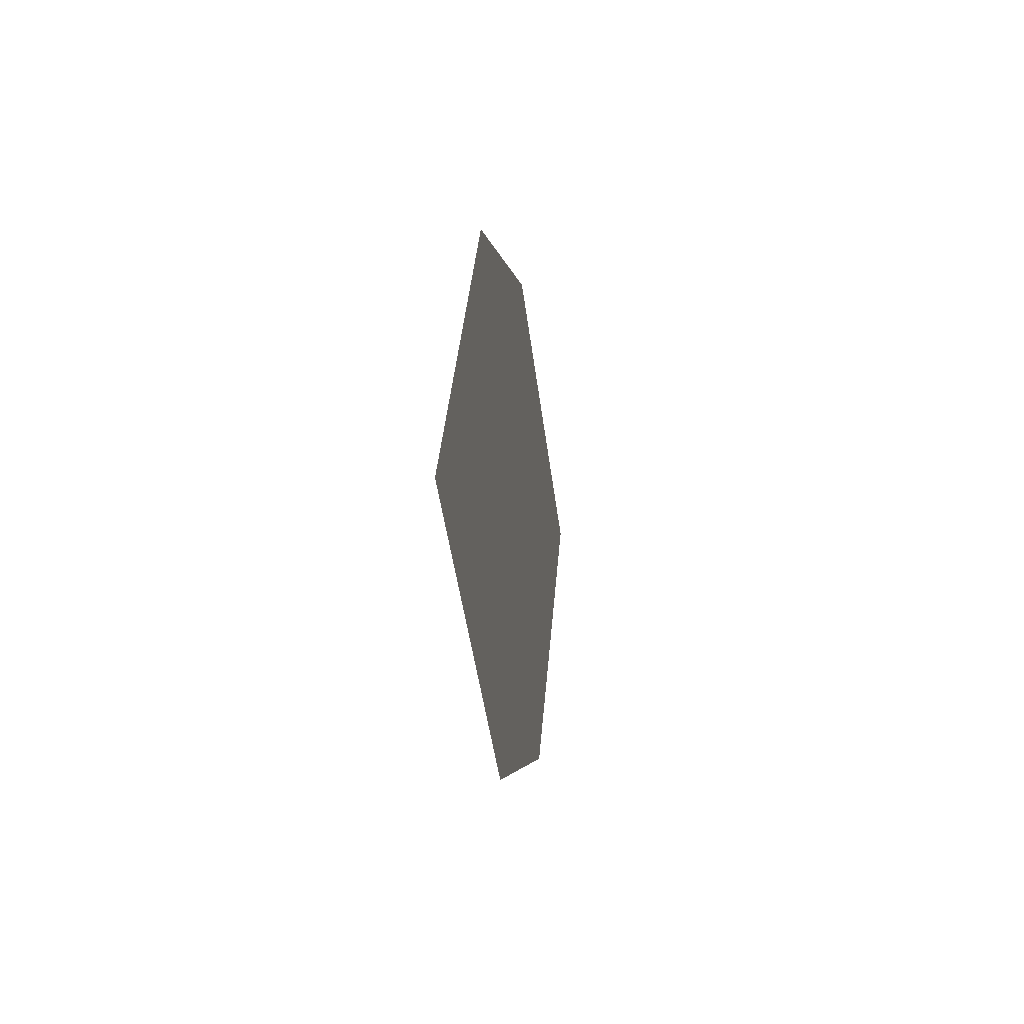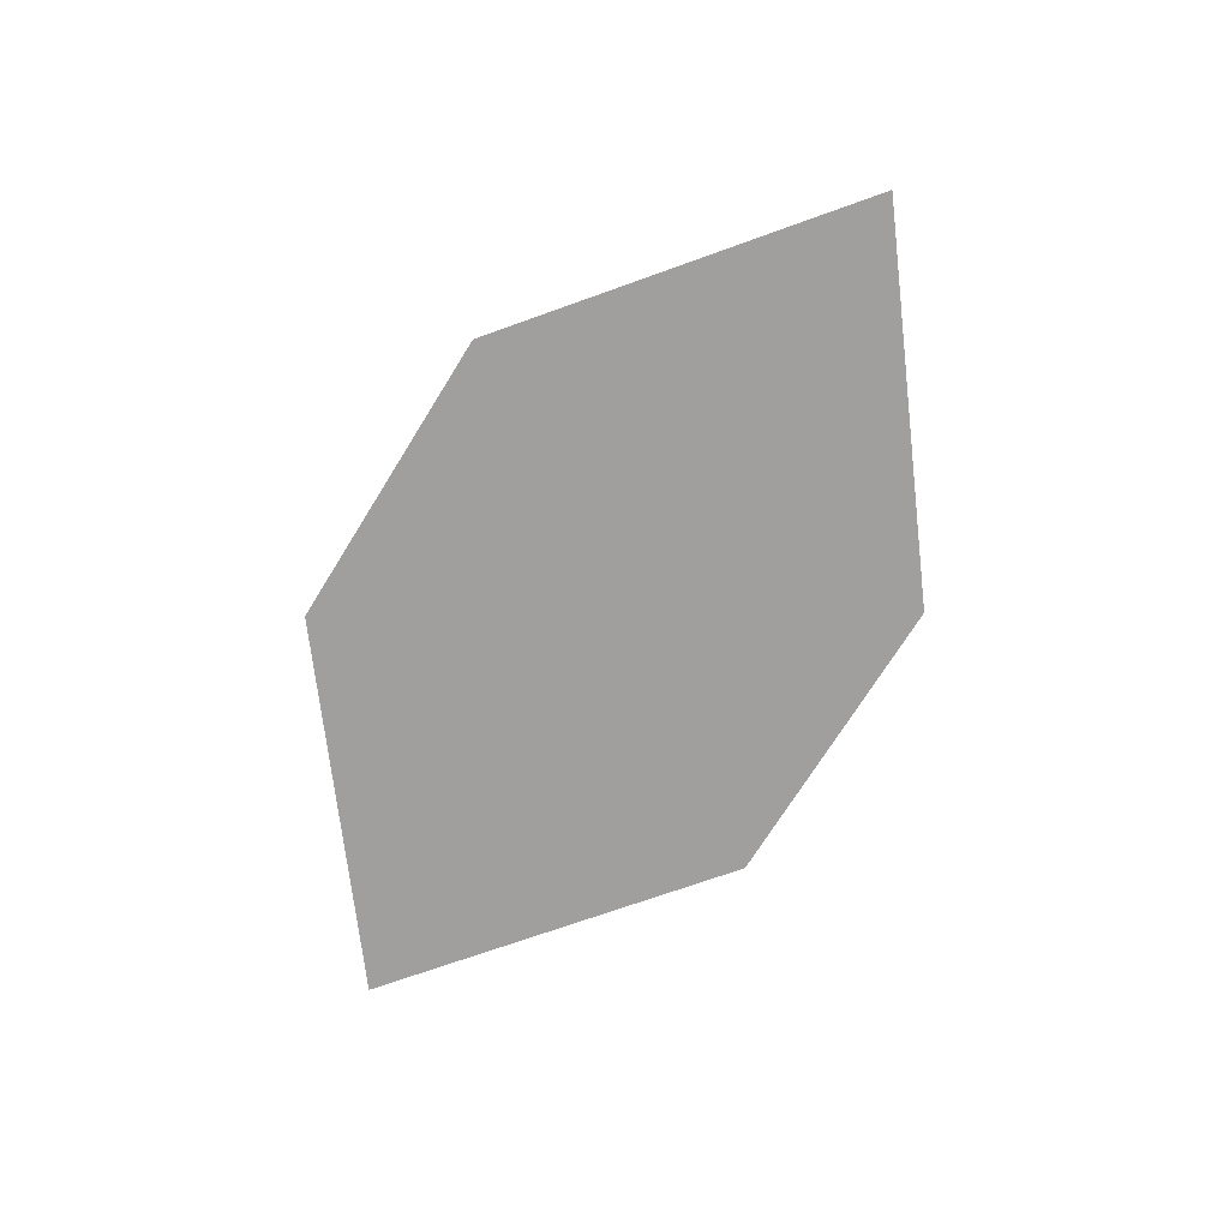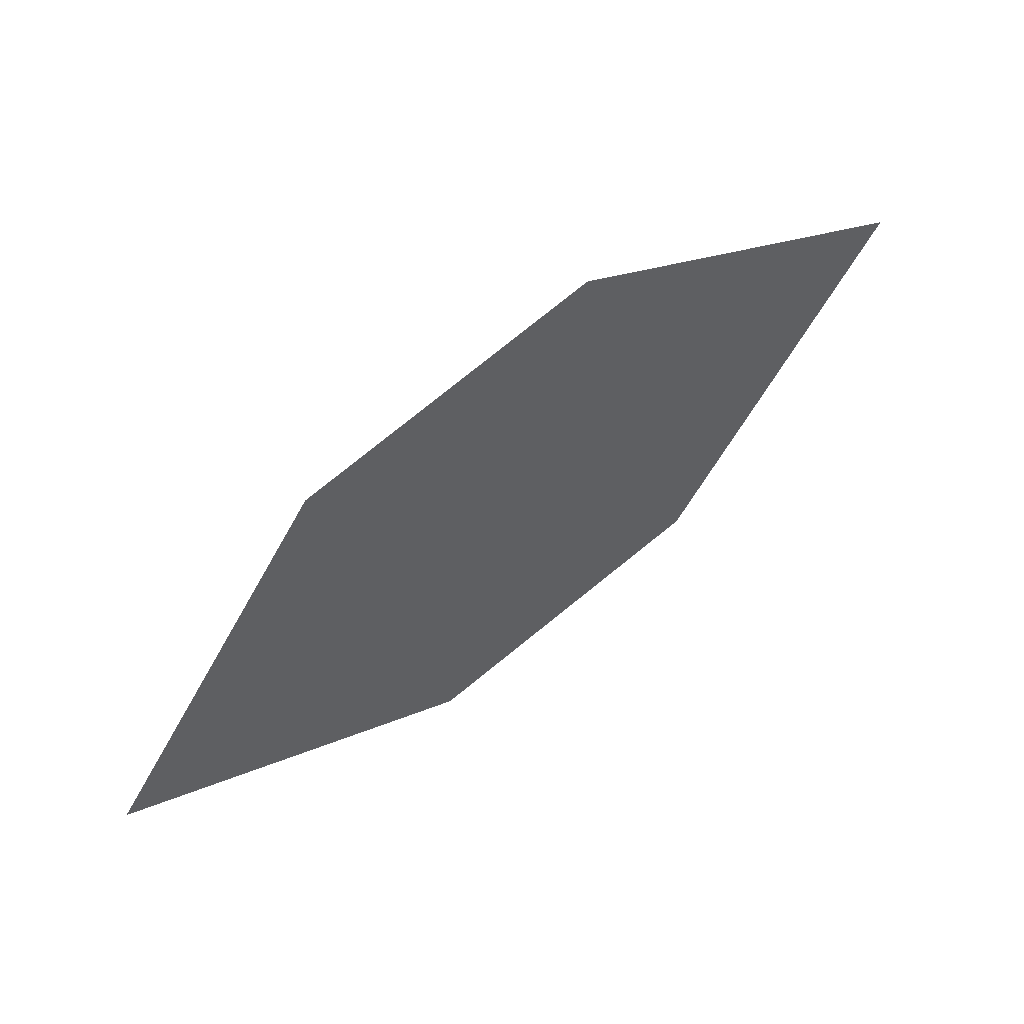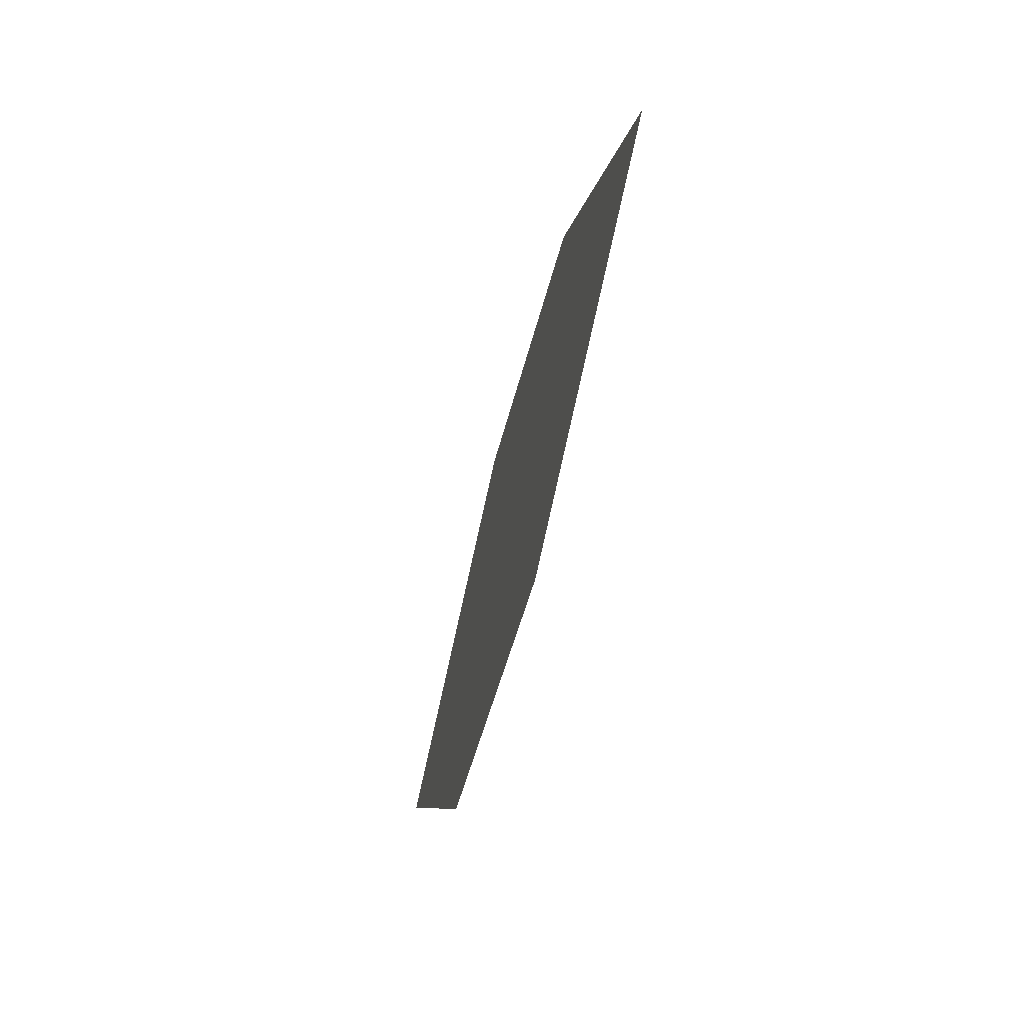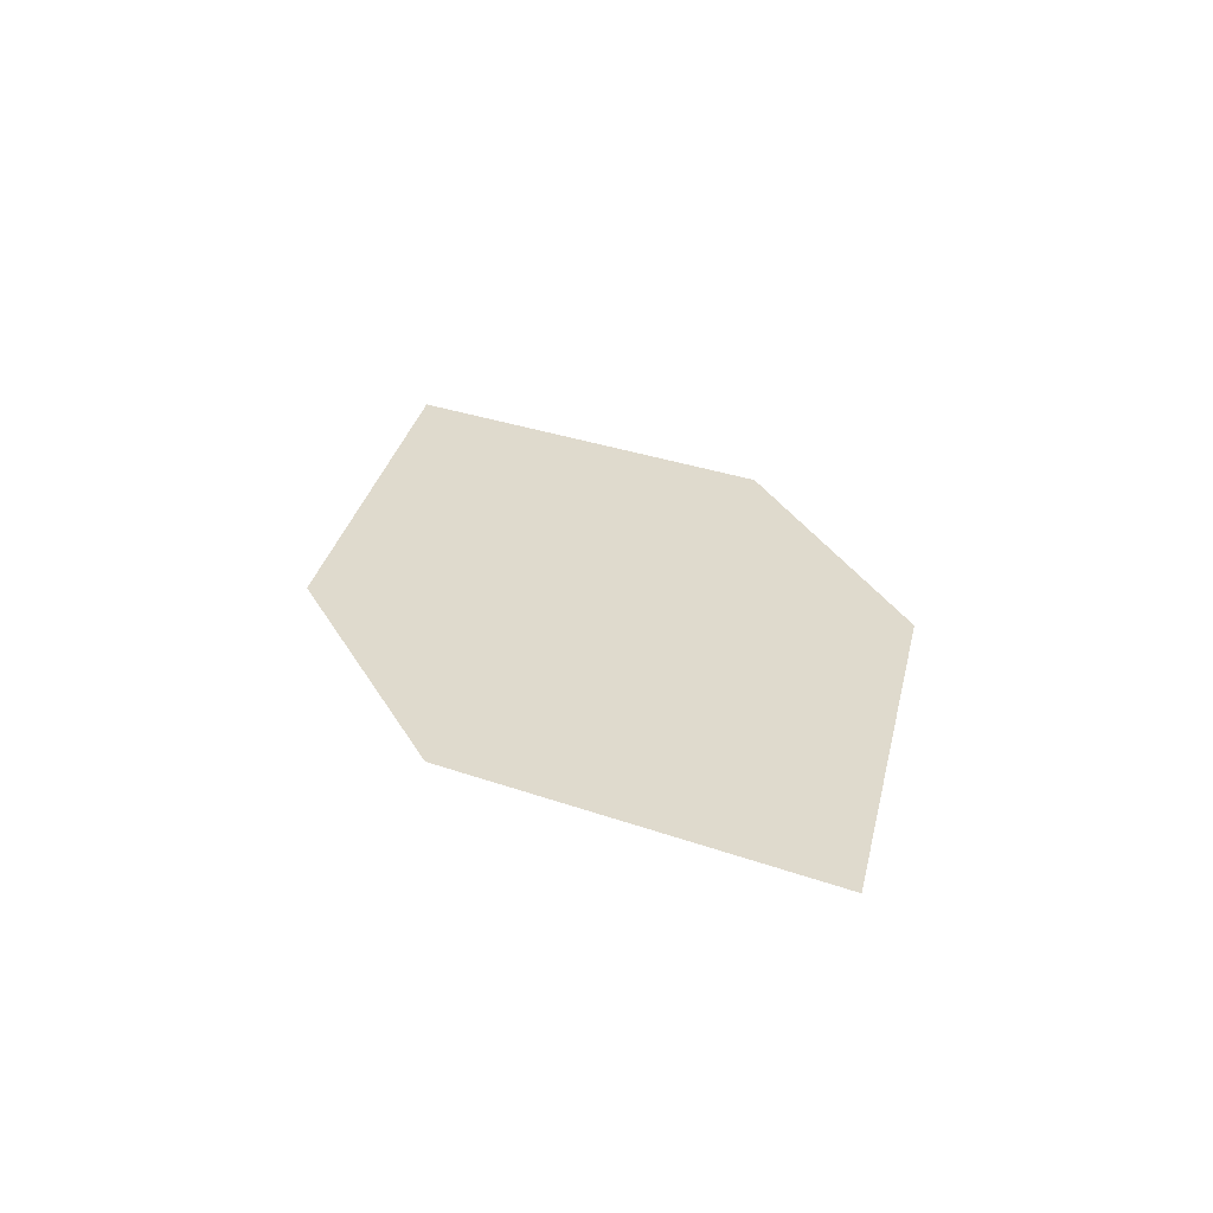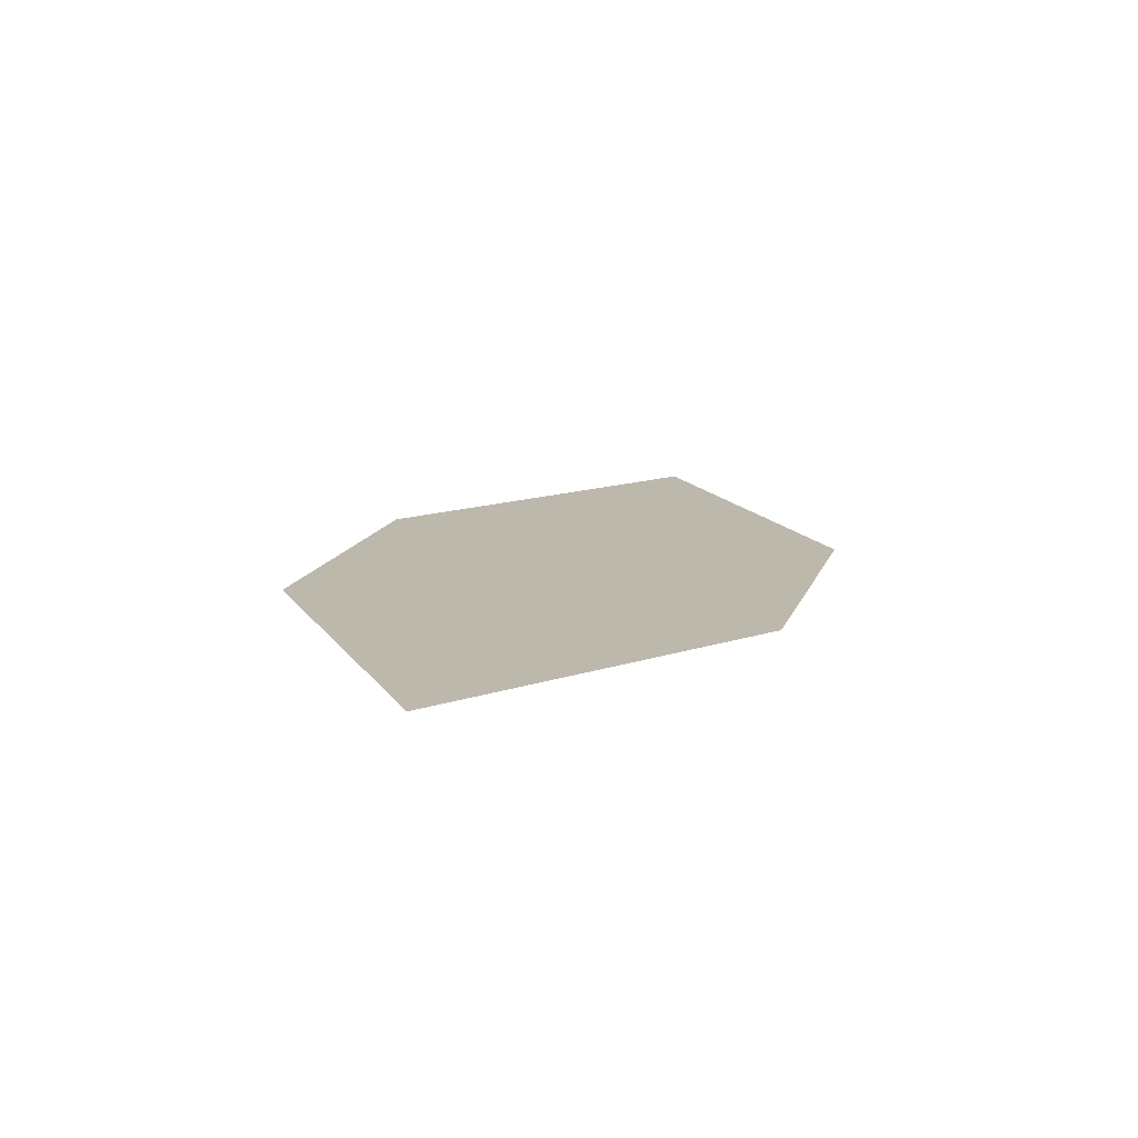
<metadata>
{"format":"obj","ext":"obj","renderer":"f3d","projection":"perspective","resolution":1024,"background":"white","views":[{"elev":-19.4,"azim":97.4,"up":"+Y"},{"elev":-71.5,"azim":-137.9,"up":"+Z"},{"elev":54.5,"azim":144.5,"up":"+Y"},{"elev":-63.2,"azim":76.2,"up":"+Y"},{"elev":32.6,"azim":-131.7,"up":"+Z"},{"elev":14.8,"azim":90.1,"up":"+Z"}]}
</metadata>
<code>
o leaves.076
v 0.08268 -0.2738 0.8416
v 0.1099 -0.312 0.8416
v 0.1884 -0.3043 0.8416
v 0.126 -0.256 0.8416
v 0.1613 -0.2662 0.8416
v 0.1451 -0.3222 0.8416
f 1 2 6 3
f 1 3 5 4

</code>
